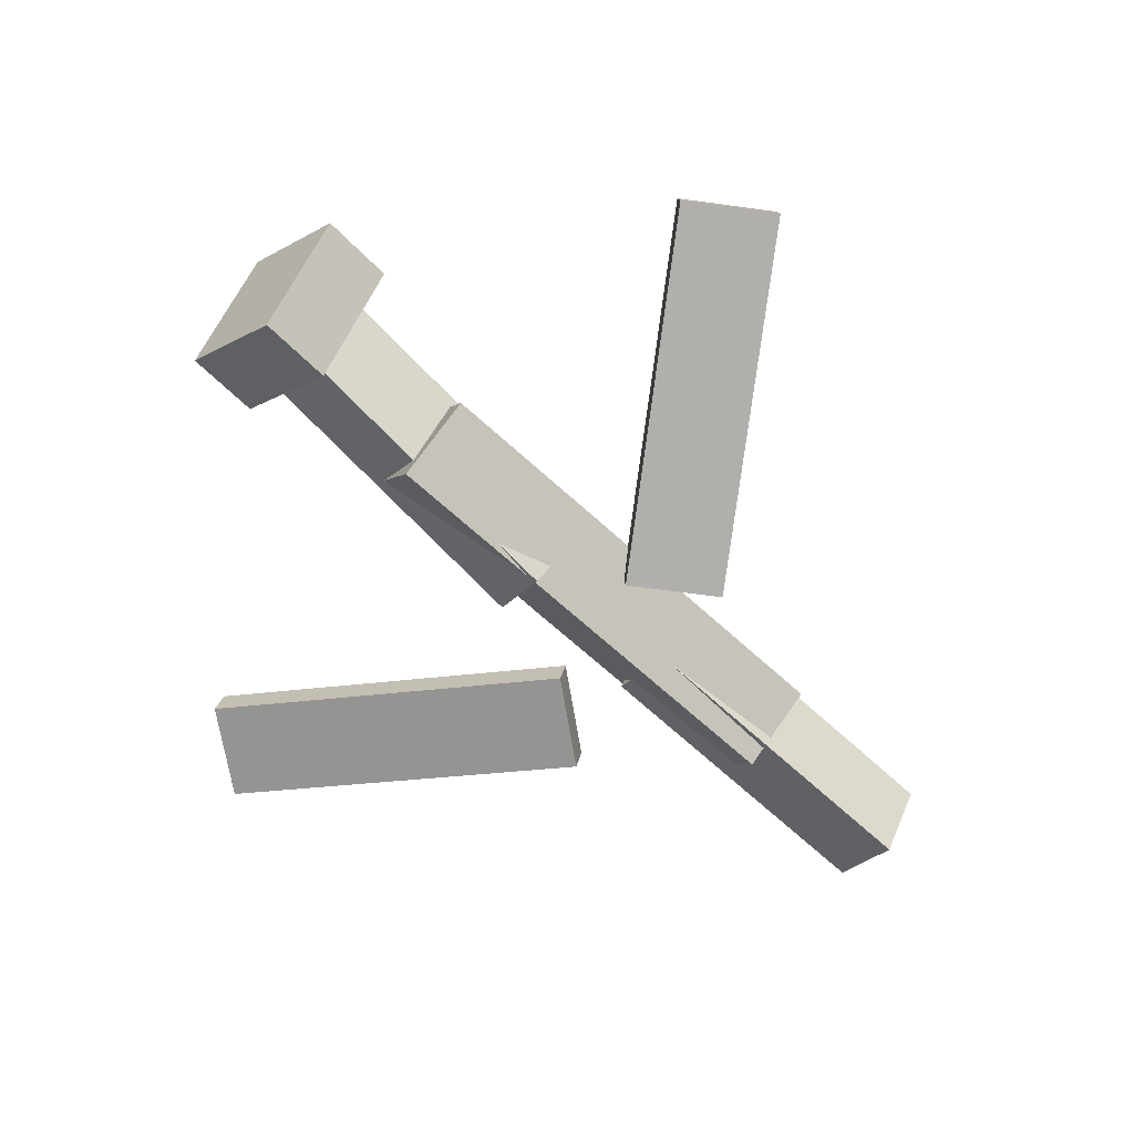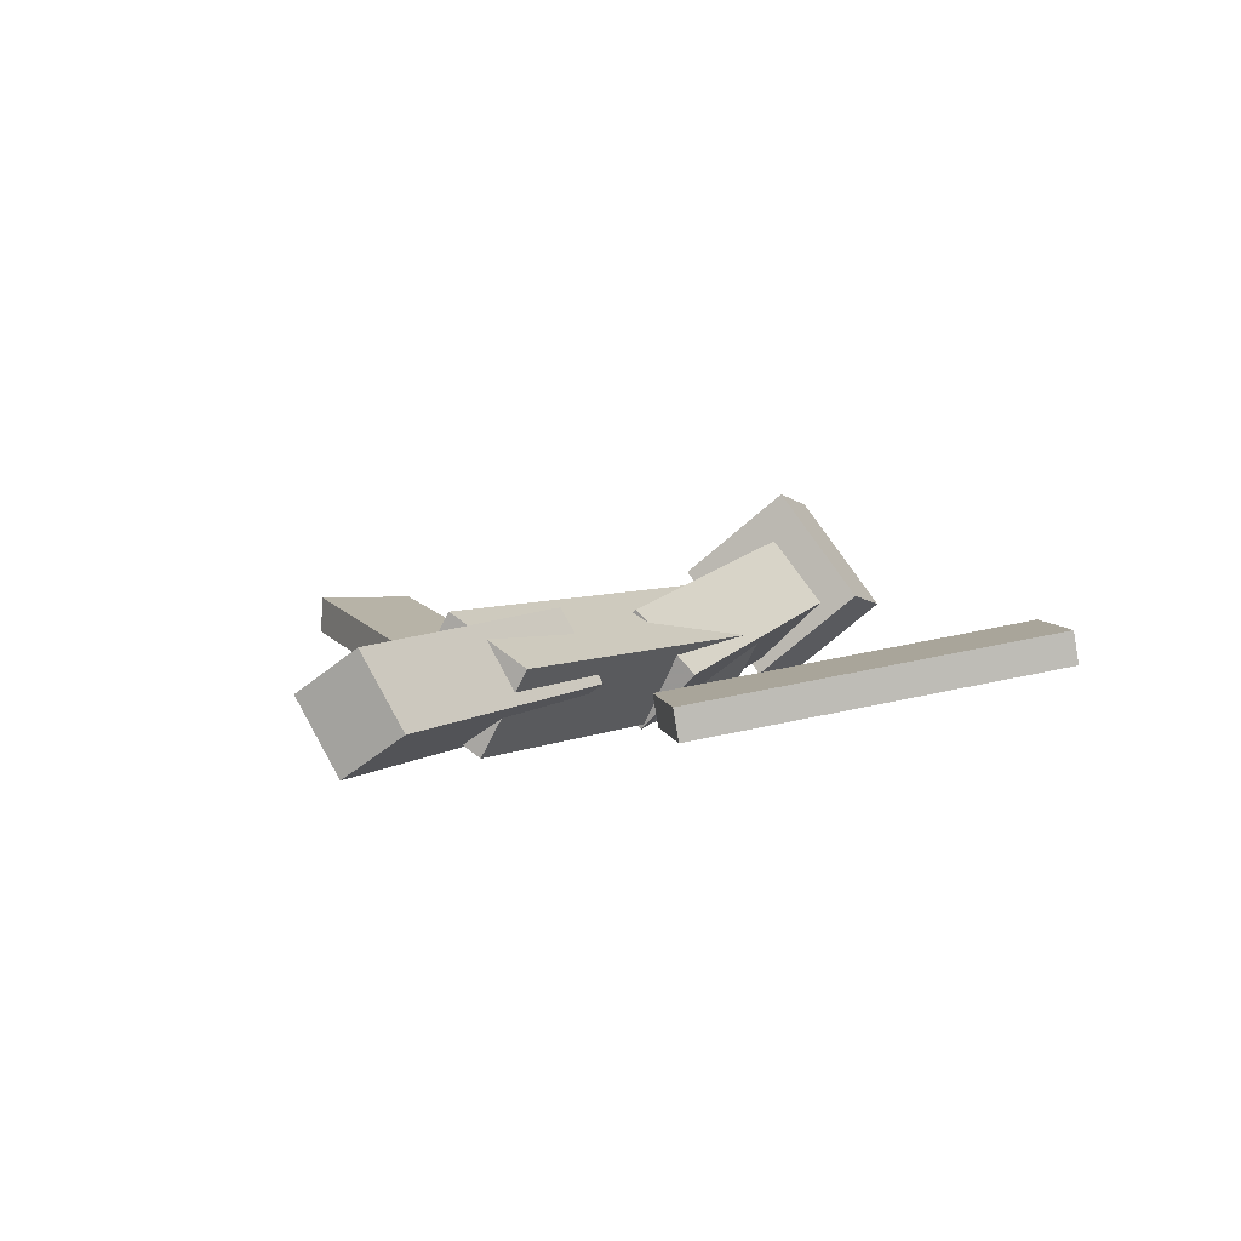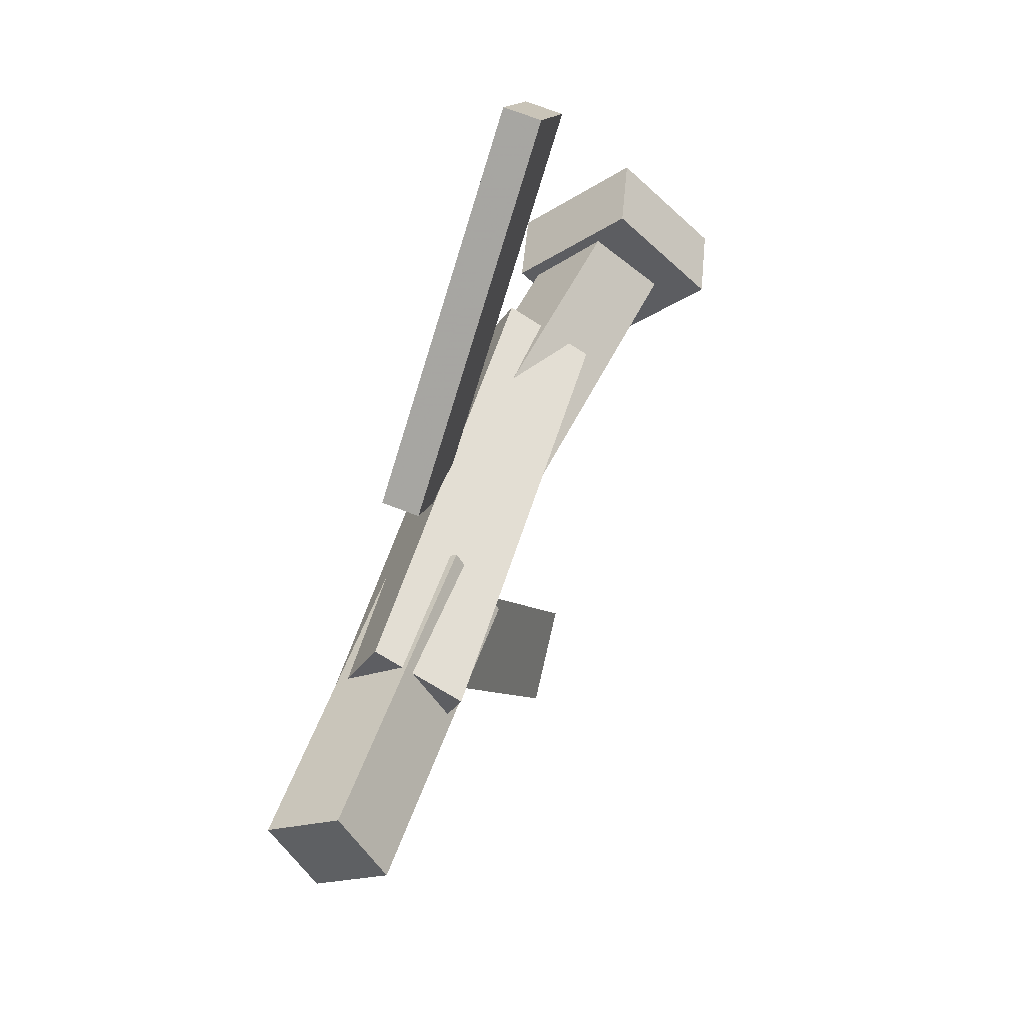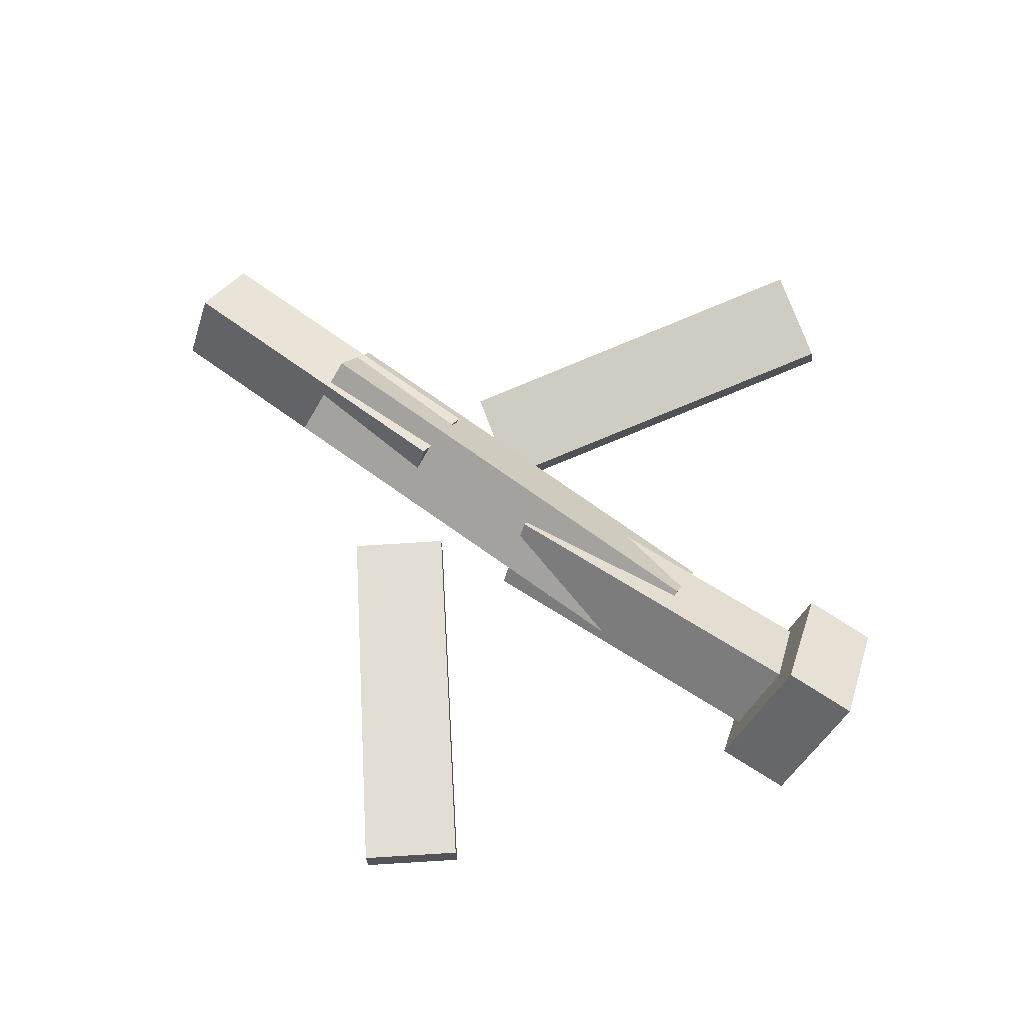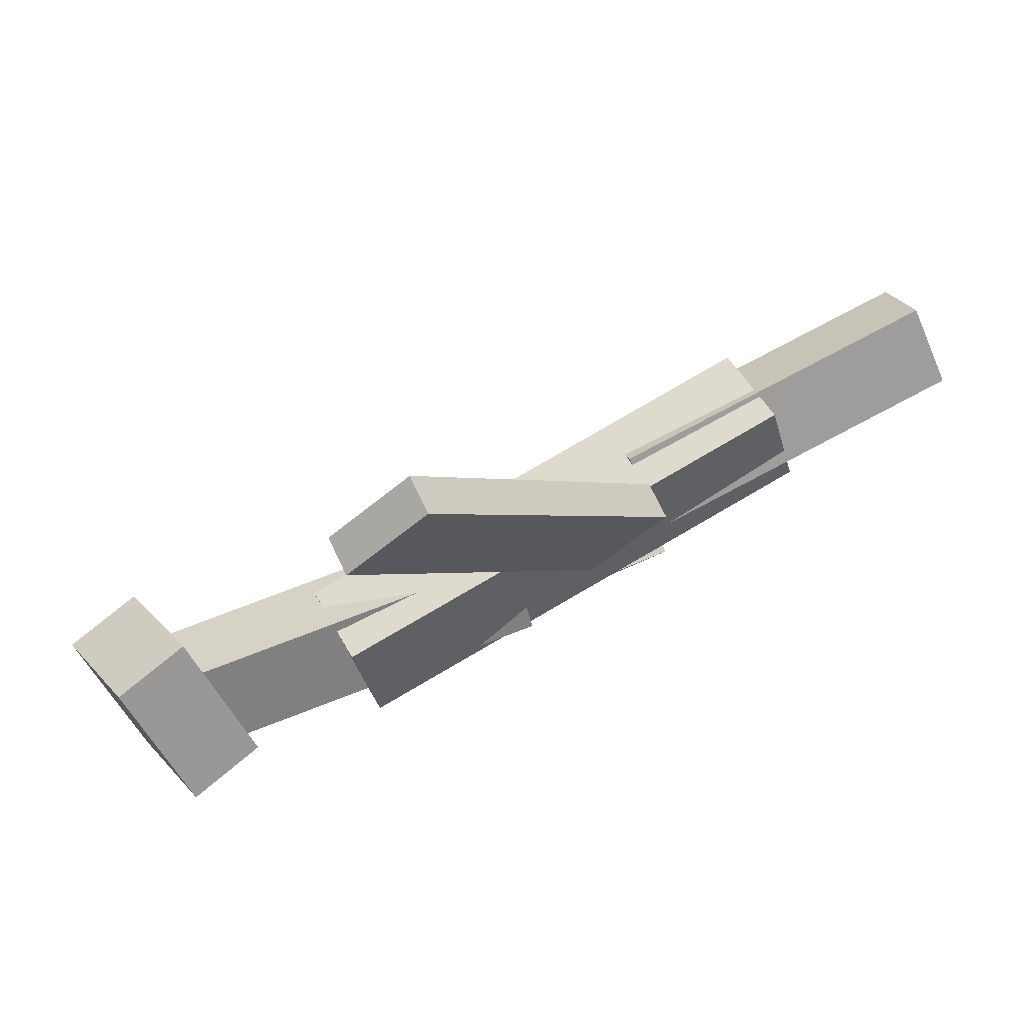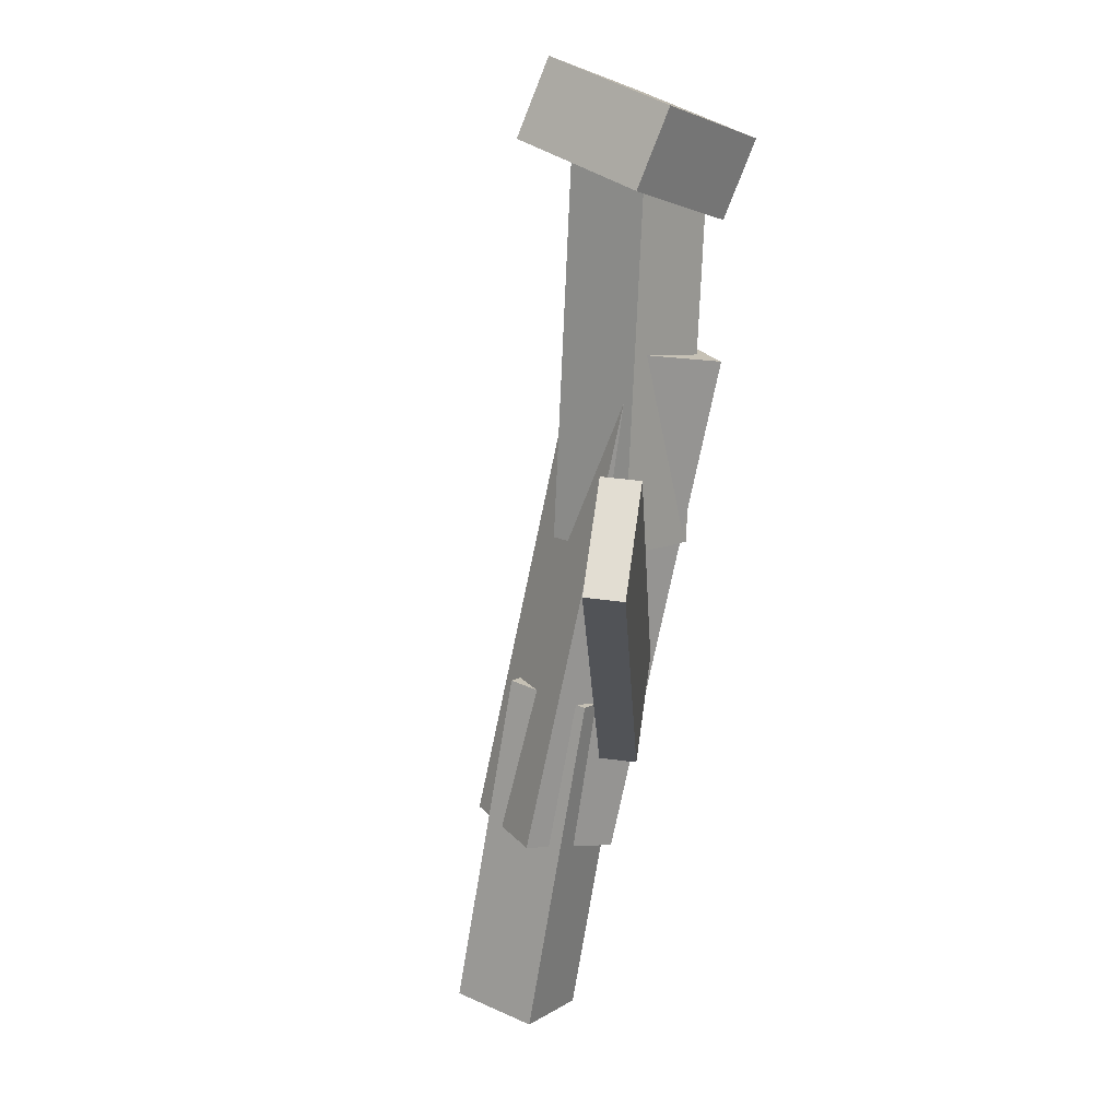
<metadata>
{"format":"obj","ext":"obj","renderer":"f3d","projection":"perspective","resolution":1024,"background":"white","views":[{"elev":-69.8,"azim":-41.9,"up":"+Y"},{"elev":4.9,"azim":118.9,"up":"+Y"},{"elev":47.6,"azim":105.9,"up":"+Z"},{"elev":76.4,"azim":-144.8,"up":"+Y"},{"elev":79.4,"azim":-29.5,"up":"+Z"},{"elev":-73.5,"azim":-101.0,"up":"+Z"}]}
</metadata>
<code>
v 0.1076 -0.07511 -0.1031
v 0.04695 -0.07412 -0.05469
v 0.1046 -0.1001 -0.1062
v 0.04404 -0.09915 -0.05783
v -0.07107 -0.02612 -0.3278
v -0.1317 -0.02513 -0.2795
v -0.07398 -0.05114 -0.331
v -0.1346 -0.05016 -0.2826
f 1.0 7.0 5.0
f 1.0 3.0 7.0
f 1.0 4.0 3.0
f 1.0 2.0 4.0
f 3.0 8.0 7.0
f 3.0 4.0 8.0
f 5.0 7.0 8.0
f 5.0 8.0 6.0
f 1.0 5.0 6.0
f 1.0 6.0 2.0
f 2.0 6.0 8.0
f 2.0 8.0 4.0
v -0.1587 -0.07338 0.05407
v 0.2065 -0.069 0.05223
v -0.1597 -0.01118 0.01792
v 0.2056 -0.0068 0.01608
v -0.1586 -0.1092 -0.007487
v 0.2066 -0.1048 -0.009327
v -0.1596 -0.04696 -0.04363
v 0.2057 -0.04257 -0.04548
f 9.0 15.0 13.0
f 9.0 11.0 15.0
f 9.0 12.0 11.0
f 9.0 10.0 12.0
f 11.0 16.0 15.0
f 11.0 12.0 16.0
f 13.0 15.0 16.0
f 13.0 16.0 14.0
f 9.0 13.0 14.0
f 9.0 14.0 10.0
f 10.0 14.0 16.0
f 10.0 16.0 12.0
v -0.2879 -0.02813 -0.0427
v -0.2925 -0.07248 0.00521
v -0.2791 0.01935 0.0021
v -0.2838 -0.025 0.05002
v -0.02226 -0.06741 -0.05313
v -0.02694 -0.1118 -0.005211
v -0.01348 -0.01993 -0.008321
v -0.01816 -0.06428 0.03959
f 17.0 23.0 21.0
f 17.0 19.0 23.0
f 17.0 20.0 19.0
f 17.0 18.0 20.0
f 19.0 24.0 23.0
f 19.0 20.0 24.0
f 21.0 23.0 24.0
f 21.0 24.0 22.0
f 17.0 21.0 22.0
f 17.0 22.0 18.0
f 18.0 22.0 24.0
f 18.0 24.0 20.0
v 0.344 -0.05046 0.04334
v 0.3451 -0.01815 -0.00683
v 0.09597 -0.04292 0.04267
v 0.09709 -0.01061 -0.007502
v 0.3425 -0.1032 0.009364
v 0.3436 -0.07086 -0.04081
v 0.09446 -0.09563 0.008691
v 0.09558 -0.06332 -0.04148
f 25.0 31.0 29.0
f 25.0 27.0 31.0
f 25.0 28.0 27.0
f 25.0 26.0 28.0
f 27.0 32.0 31.0
f 27.0 28.0 32.0
f 29.0 31.0 32.0
f 29.0 32.0 30.0
f 25.0 29.0 30.0
f 25.0 30.0 26.0
f 26.0 30.0 32.0
f 26.0 32.0 28.0
v -0.272 -0.02472 -0.07317
v -0.3299 -0.03548 -0.06818
v -0.2811 0.05748 -0.0009163
v -0.339 0.04672 0.004067
v -0.2529 -0.09131 0.004988
v -0.3108 -0.1021 0.009971
v -0.262 -0.009112 0.07724
v -0.3199 -0.01987 0.08222
f 33.0 39.0 37.0
f 33.0 35.0 39.0
f 33.0 36.0 35.0
f 33.0 34.0 36.0
f 35.0 40.0 39.0
f 35.0 36.0 40.0
f 37.0 39.0 40.0
f 37.0 40.0 38.0
f 33.0 37.0 38.0
f 33.0 38.0 34.0
f 34.0 38.0 40.0
f 34.0 40.0 36.0
v 0.09244 -0.09975 0.07805
v 0.02909 -0.1012 0.03528
v 0.09435 -0.07173 0.07426
v 0.03101 -0.07318 0.0315
v -0.07372 -0.05535 0.3226
v -0.1371 -0.0568 0.2799
v -0.0718 -0.02733 0.3189
v -0.1351 -0.02878 0.2761
f 41.0 47.0 45.0
f 41.0 43.0 47.0
f 41.0 44.0 43.0
f 41.0 42.0 44.0
f 43.0 48.0 47.0
f 43.0 44.0 48.0
f 45.0 47.0 48.0
f 45.0 48.0 46.0
f 41.0 45.0 46.0
f 41.0 46.0 42.0
f 42.0 46.0 48.0
f 42.0 48.0 44.0

</code>
